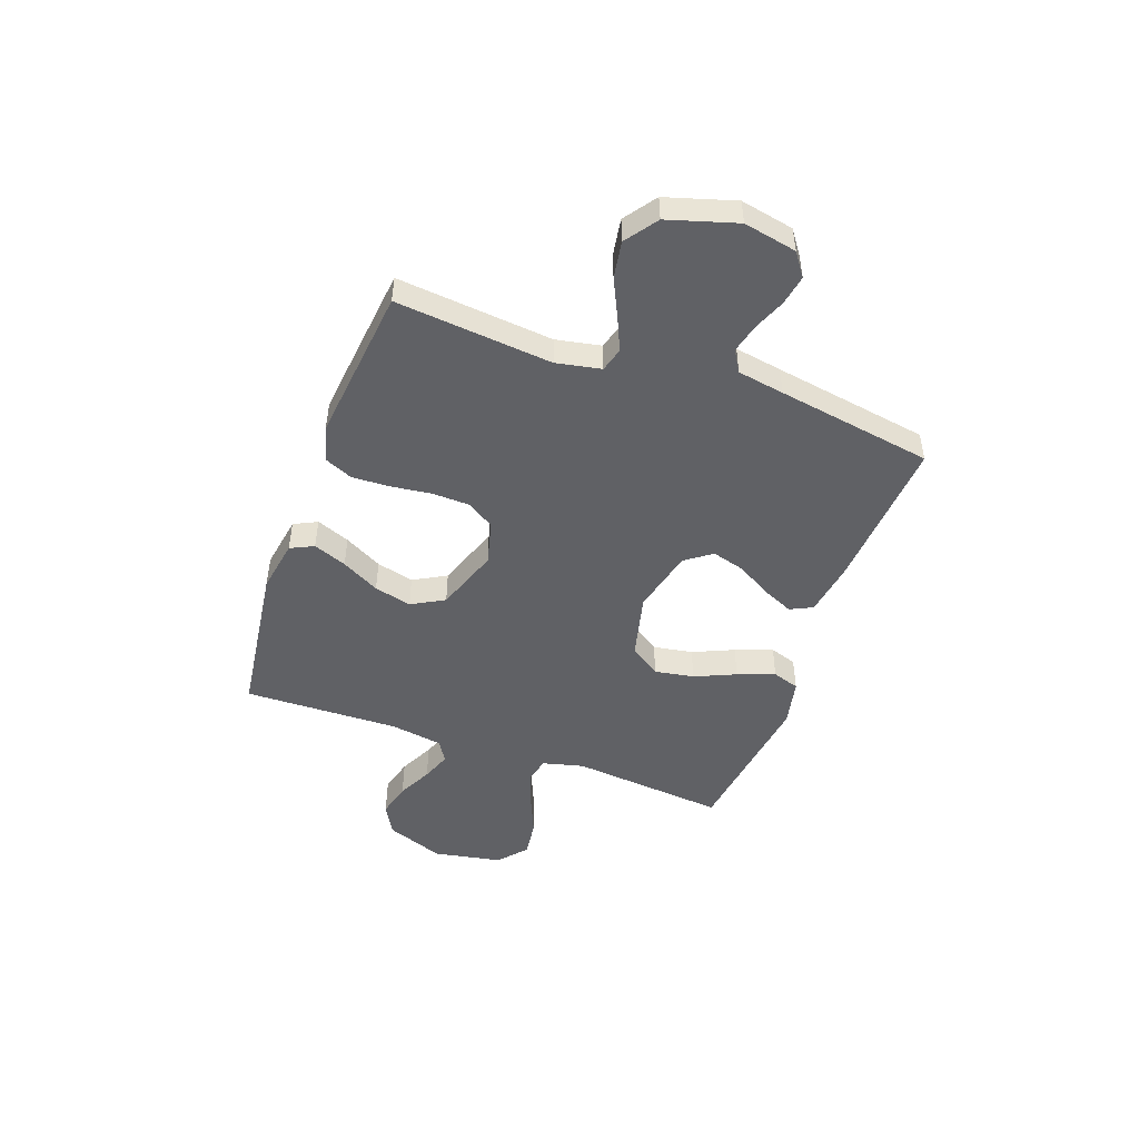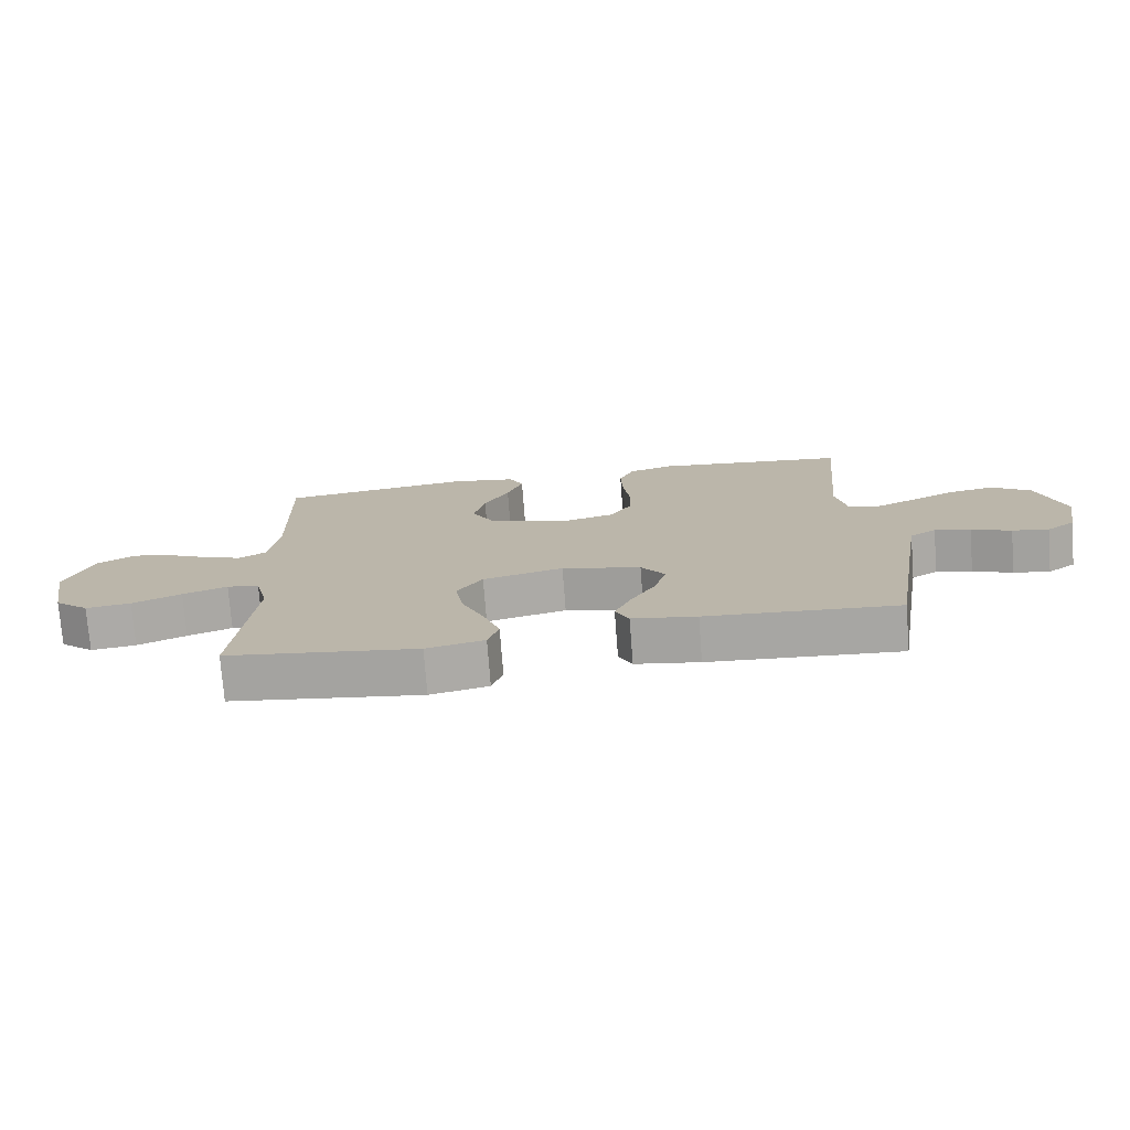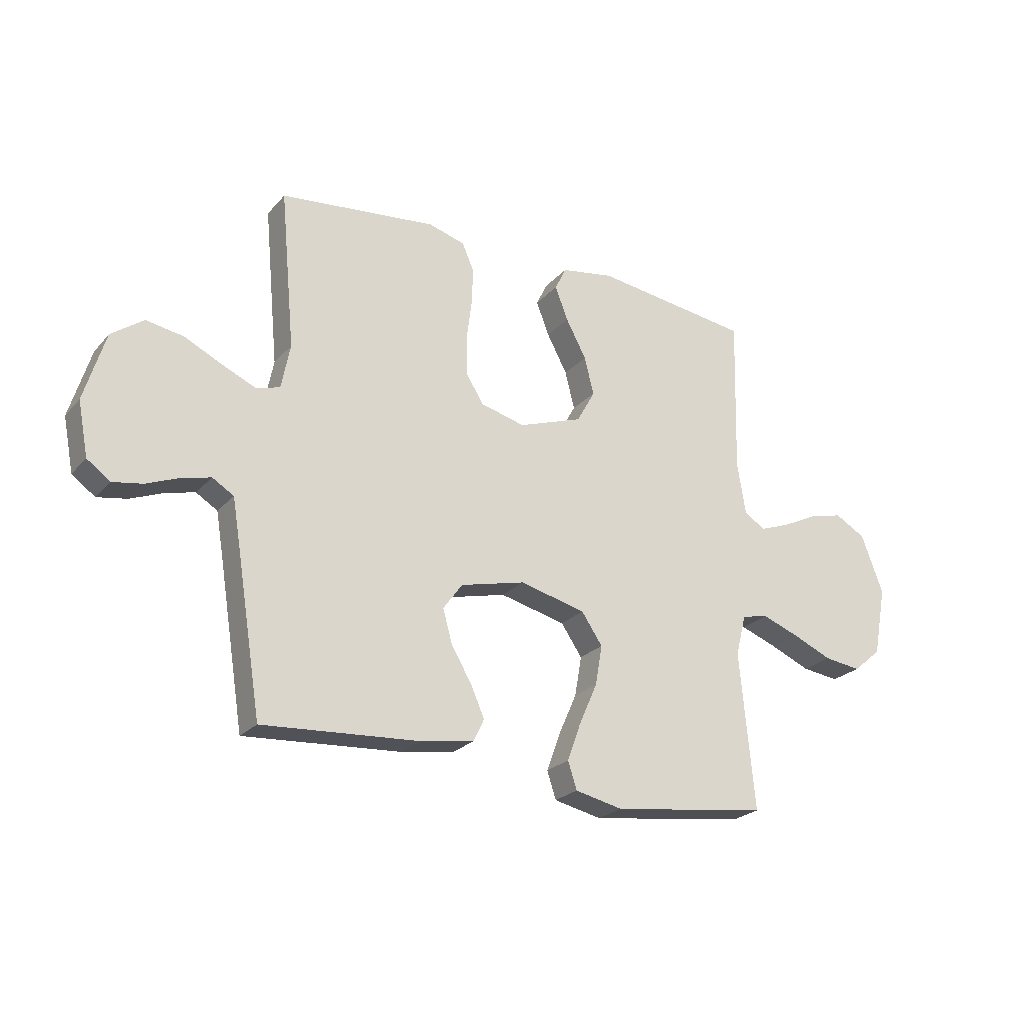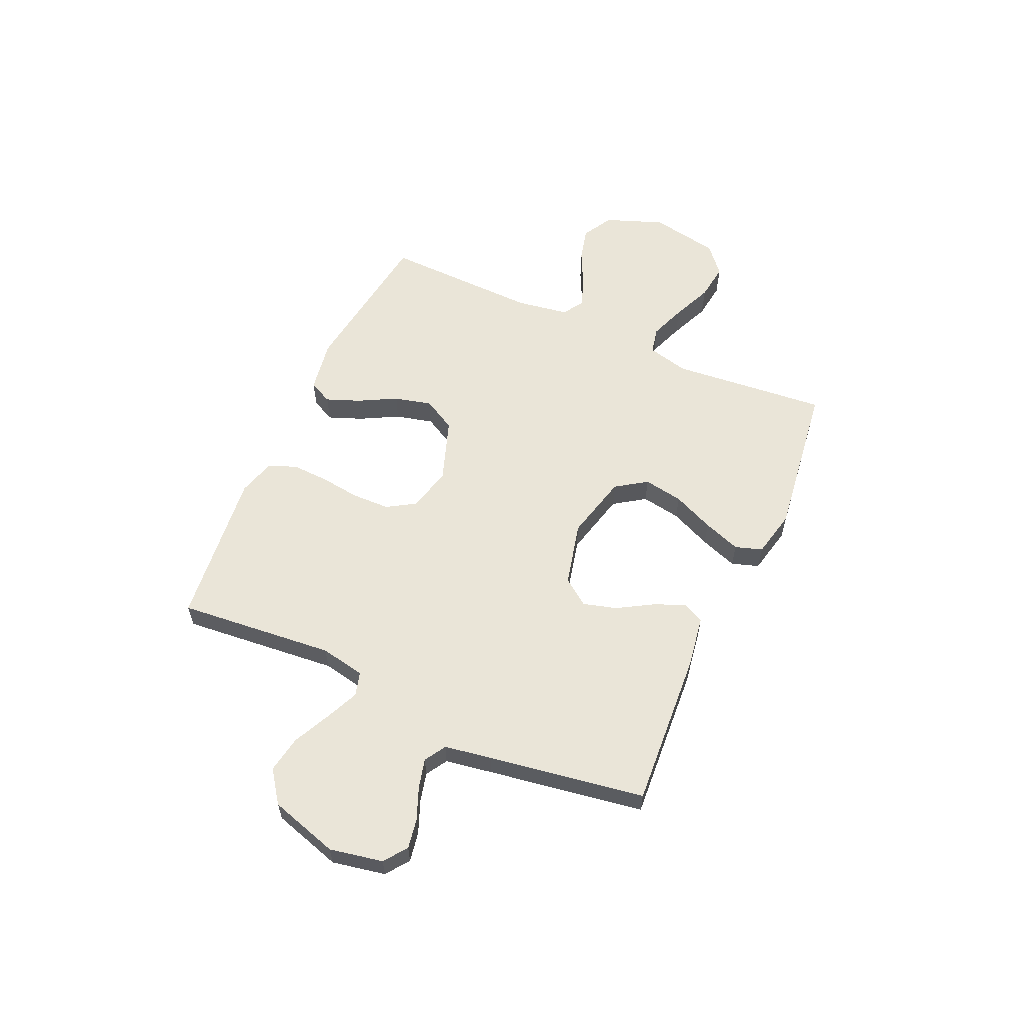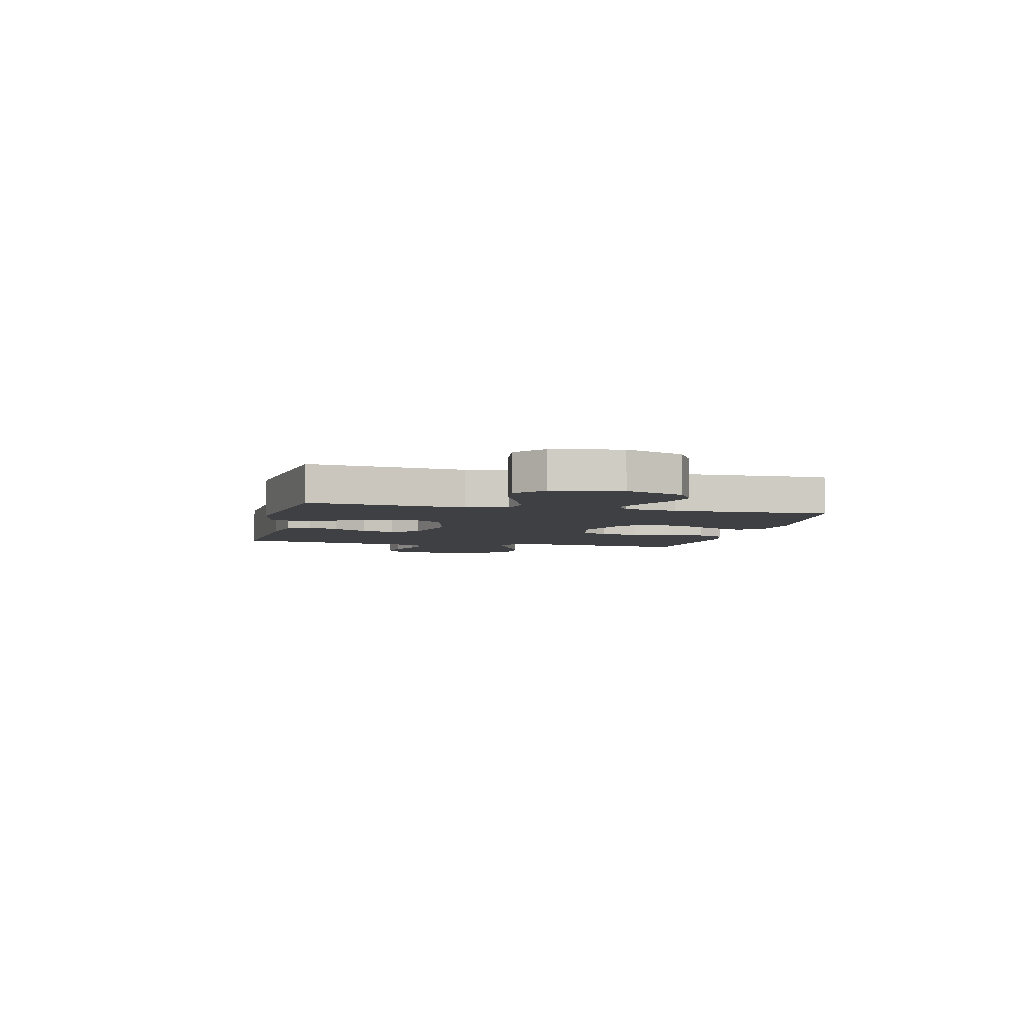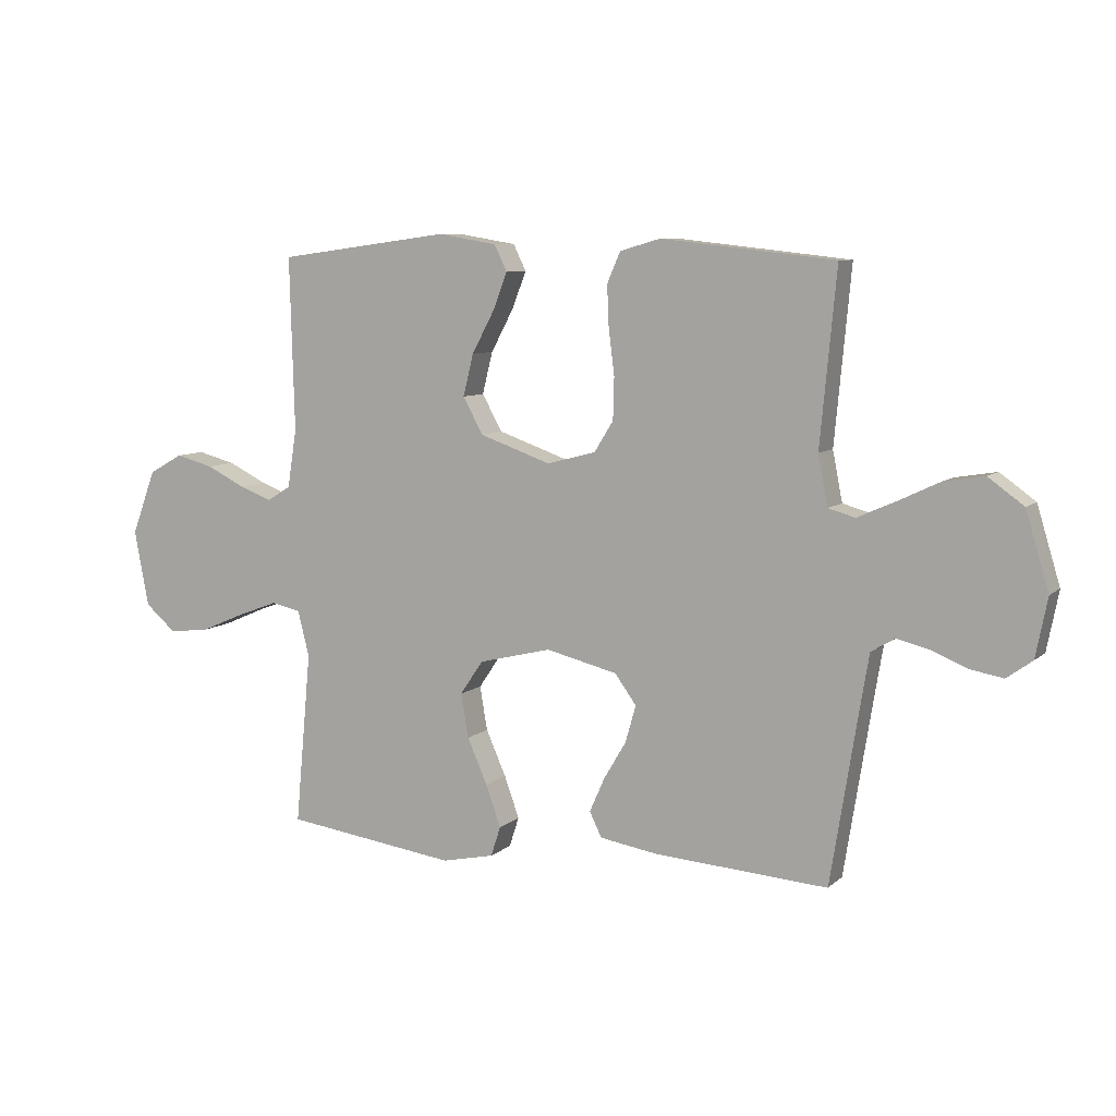
<metadata>
{"format":"obj","ext":"obj","renderer":"f3d","projection":"perspective","resolution":1024,"background":"white","views":[{"elev":-48.3,"azim":70.1,"up":"+Y"},{"elev":-75.1,"azim":4.4,"up":"+Z"},{"elev":-23.8,"azim":149.5,"up":"+Z"},{"elev":58.8,"azim":114.2,"up":"+Y"},{"elev":-4.9,"azim":-103.2,"up":"+Y"},{"elev":8.1,"azim":25.8,"up":"+Z"}]}
</metadata>
<code>
v -0.5 0.07 0.5
v -0.2 0.07 0.54
v -0.098 0.07 0.523
v -0.076 0.07 0.478
v -0.101 0.07 0.414
v -0.14 0.07 0.341
v -0.158 0.07 0.269
v -0.123 0.07 0.206
v 0 0.07 0.163
v 0.085 0.07 0.185
v 0.118 0.07 0.238
v 0.12 0.07 0.31
v 0.11 0.07 0.389
v 0.107 0.07 0.46
v 0.13 0.07 0.513
v 0.2 0.07 0.533
v 0.5 0.07 0.5
v 0.472 0.07 0.2
v 0.489 0.07 0.114
v 0.535 0.07 0.101
v 0.598 0.07 0.129
v 0.671 0.07 0.164
v 0.742 0.07 0.176
v 0.803 0.07 0.132
v 0.843 0.07 0
v 0.823 0.07 -0.102
v 0.779 0.07 -0.134
v 0.722 0.07 -0.124
v 0.66 0.07 -0.099
v 0.604 0.07 -0.085
v 0.563 0.07 -0.11
v 0.548 0.07 -0.2
v 0.5 0.07 -0.5
v 0.2 0.07 -0.48
v 0.099 0.07 -0.464
v 0.078 0.07 -0.421
v 0.104 0.07 -0.362
v 0.143 0.07 -0.296
v 0.161 0.07 -0.232
v 0.124 0.07 -0.181
v 0 0.07 -0.151
v -0.126 0.07 -0.182
v -0.166 0.07 -0.241
v -0.153 0.07 -0.317
v -0.118 0.07 -0.396
v -0.092 0.07 -0.468
v -0.109 0.07 -0.52
v -0.2 0.07 -0.54
v -0.5 0.07 -0.5
v -0.472 0.07 -0.2
v -0.492 0.07 -0.121
v -0.543 0.07 -0.11
v -0.613 0.07 -0.136
v -0.69 0.07 -0.169
v -0.761 0.07 -0.178
v -0.815 0.07 -0.132
v -0.84 0.07 0
v -0.798 0.07 0.112
v -0.739 0.07 0.145
v -0.673 0.07 0.128
v -0.606 0.07 0.095
v -0.549 0.07 0.074
v -0.508 0.07 0.099
v -0.492 0.07 0.2
v -0.5 0 0.5
v -0.2 0 0.54
v -0.098 0 0.523
v -0.076 0 0.478
v -0.101 0 0.414
v -0.14 0 0.341
v -0.158 0 0.269
v -0.123 0 0.206
v 0 0 0.163
v 0.085 0 0.185
v 0.118 0 0.238
v 0.12 0 0.31
v 0.11 0 0.389
v 0.107 0 0.46
v 0.13 0 0.513
v 0.2 0 0.533
v 0.5 0 0.5
v 0.472 0 0.2
v 0.489 0 0.114
v 0.535 0 0.101
v 0.598 0 0.129
v 0.671 0 0.164
v 0.742 0 0.176
v 0.803 0 0.132
v 0.843 0 0
v 0.823 0 -0.102
v 0.779 0 -0.134
v 0.722 0 -0.124
v 0.66 0 -0.099
v 0.604 0 -0.085
v 0.563 0 -0.11
v 0.548 0 -0.2
v 0.5 0 -0.5
v 0.2 0 -0.48
v 0.099 0 -0.464
v 0.078 0 -0.421
v 0.104 0 -0.362
v 0.143 0 -0.296
v 0.161 0 -0.232
v 0.124 0 -0.181
v 0 0 -0.151
v -0.126 0 -0.182
v -0.166 0 -0.241
v -0.153 0 -0.317
v -0.118 0 -0.396
v -0.092 0 -0.468
v -0.109 0 -0.52
v -0.2 0 -0.54
v -0.5 0 -0.5
v -0.472 0 -0.2
v -0.492 0 -0.121
v -0.543 0 -0.11
v -0.613 0 -0.136
v -0.69 0 -0.169
v -0.761 0 -0.178
v -0.815 0 -0.132
v -0.84 0 0
v -0.798 0 0.112
v -0.739 0 0.145
v -0.673 0 0.128
v -0.606 0 0.095
v -0.549 0 0.074
v -0.508 0 0.099
v -0.492 0 0.2
f 59 60 61
f 58 59 61
f 57 58 61
f 56 57 61
f 55 56 61
f 54 55 61
f 53 54 61
f 52 53 61 62
f 51 52 62 63
f 48 49 50
f 47 48 50
f 46 47 50
f 45 46 50
f 44 45 50
f 51 63 64
f 50 51 64
f 44 50 64
f 43 44 64
f 36 37 38
f 35 36 38
f 34 35 38
f 33 34 38
f 32 33 38
f 31 32 38 39
f 30 31 39 40
f 27 28 29
f 26 27 29
f 25 26 29
f 24 25 29
f 23 24 29
f 22 23 29
f 21 22 29
f 20 21 29 30
f 30 40 41
f 20 30 41
f 19 20 41
f 16 17 18
f 15 16 18
f 14 15 18
f 13 14 18
f 12 13 18
f 11 12 18 19
f 4 5 6
f 3 4 6
f 2 3 6
f 1 2 6
f 64 1 6
f 64 6 7
f 64 7 8
f 43 64 8
f 42 43 8
f 19 41 42
f 11 19 42
f 10 11 42
f 9 10 42
f 8 9 42
f 125 124 123
f 125 123 122
f 125 122 121
f 125 121 120
f 125 120 119
f 125 119 118
f 125 118 117
f 126 125 117 116
f 127 126 116 115
f 114 113 112
f 114 112 111
f 114 111 110
f 114 110 109
f 114 109 108
f 128 127 115
f 128 115 114
f 128 114 108
f 128 108 107
f 102 101 100
f 102 100 99
f 102 99 98
f 102 98 97
f 102 97 96
f 103 102 96 95
f 104 103 95 94
f 93 92 91
f 93 91 90
f 93 90 89
f 93 89 88
f 93 88 87
f 93 87 86
f 93 86 85
f 94 93 85 84
f 105 104 94
f 105 94 84
f 105 84 83
f 82 81 80
f 82 80 79
f 82 79 78
f 82 78 77
f 82 77 76
f 83 82 76 75
f 70 69 68
f 70 68 67
f 70 67 66
f 70 66 65
f 70 65 128
f 71 70 128
f 72 71 128
f 72 128 107
f 72 107 106
f 106 105 83
f 106 83 75
f 106 75 74
f 106 74 73
f 106 73 72
f 1 65 66 2
f 2 66 67 3
f 3 67 68 4
f 4 68 69 5
f 5 69 70 6
f 6 70 71 7
f 7 71 72 8
f 8 72 73 9
f 9 73 74 10
f 10 74 75 11
f 11 75 76 12
f 12 76 77 13
f 13 77 78 14
f 14 78 79 15
f 15 79 80 16
f 16 80 81 17
f 17 81 82 18
f 18 82 83 19
f 19 83 84 20
f 20 84 85 21
f 21 85 86 22
f 22 86 87 23
f 23 87 88 24
f 24 88 89 25
f 25 89 90 26
f 26 90 91 27
f 27 91 92 28
f 28 92 93 29
f 29 93 94 30
f 30 94 95 31
f 31 95 96 32
f 32 96 97 33
f 33 97 98 34
f 34 98 99 35
f 35 99 100 36
f 36 100 101 37
f 37 101 102 38
f 38 102 103 39
f 39 103 104 40
f 40 104 105 41
f 41 105 106 42
f 42 106 107 43
f 43 107 108 44
f 44 108 109 45
f 45 109 110 46
f 46 110 111 47
f 47 111 112 48
f 48 112 113 49
f 49 113 114 50
f 50 114 115 51
f 51 115 116 52
f 52 116 117 53
f 53 117 118 54
f 54 118 119 55
f 55 119 120 56
f 56 120 121 57
f 57 121 122 58
f 58 122 123 59
f 59 123 124 60
f 60 124 125 61
f 61 125 126 62
f 62 126 127 63
f 63 127 128 64
f 64 128 65 1

</code>
